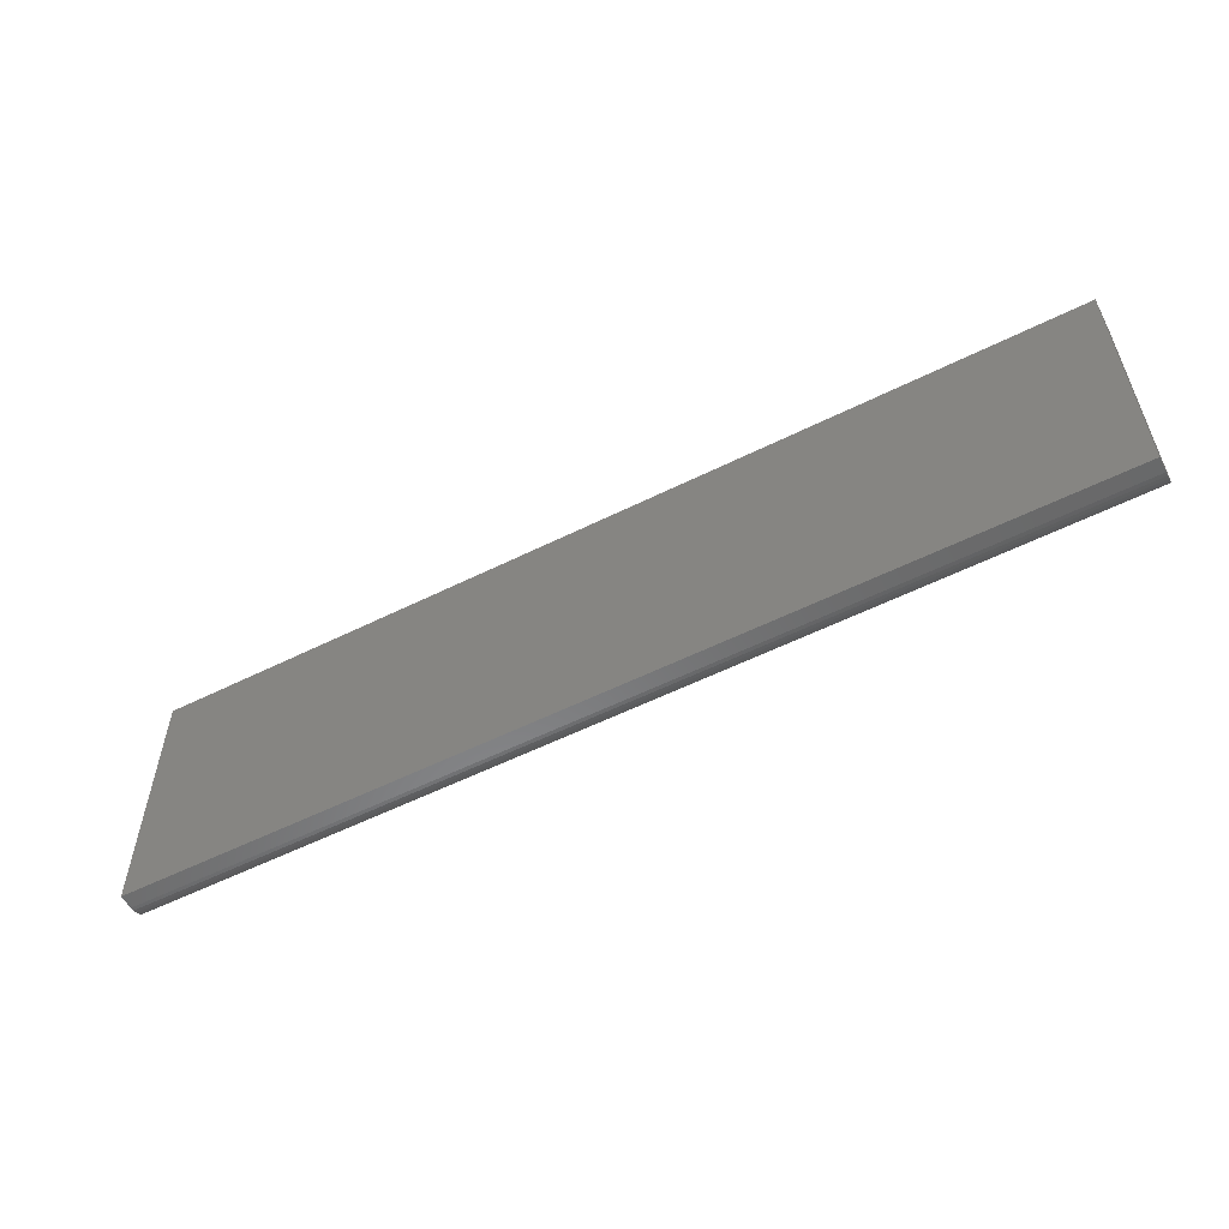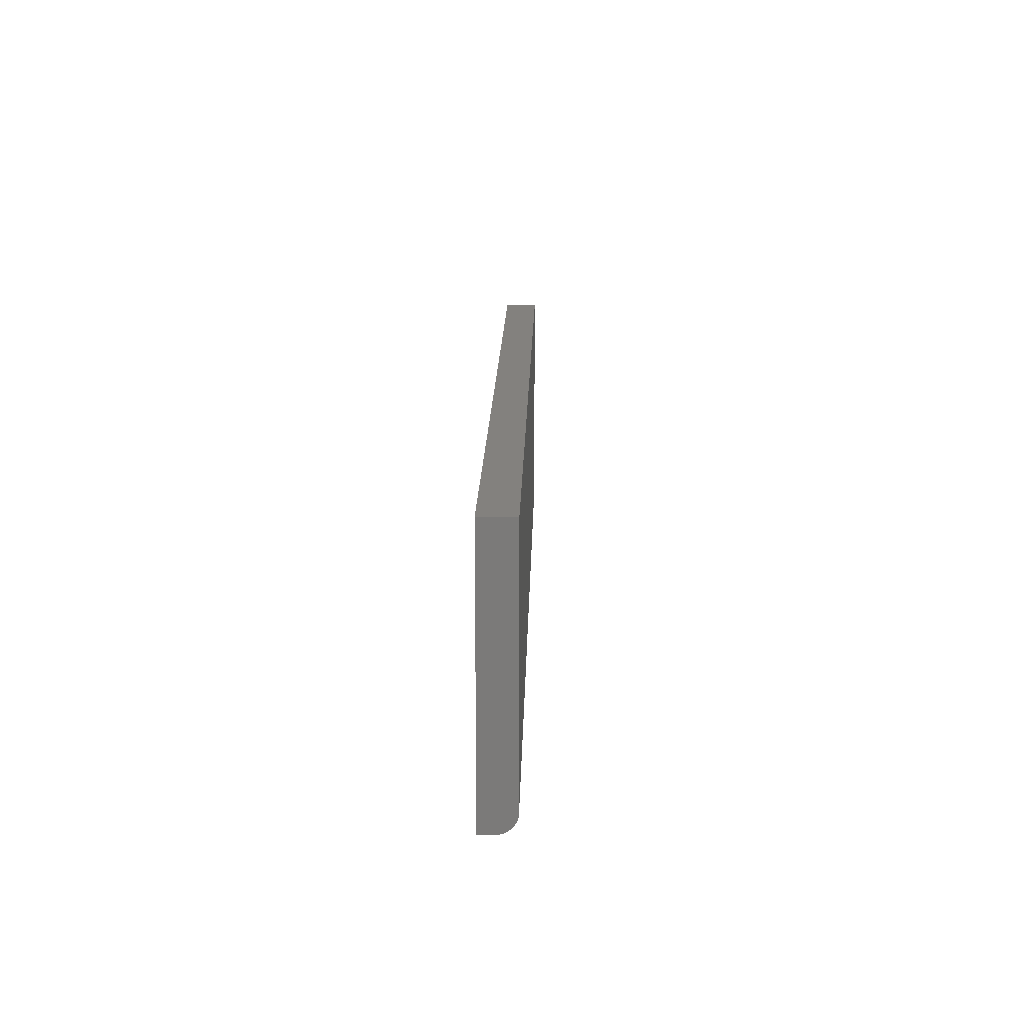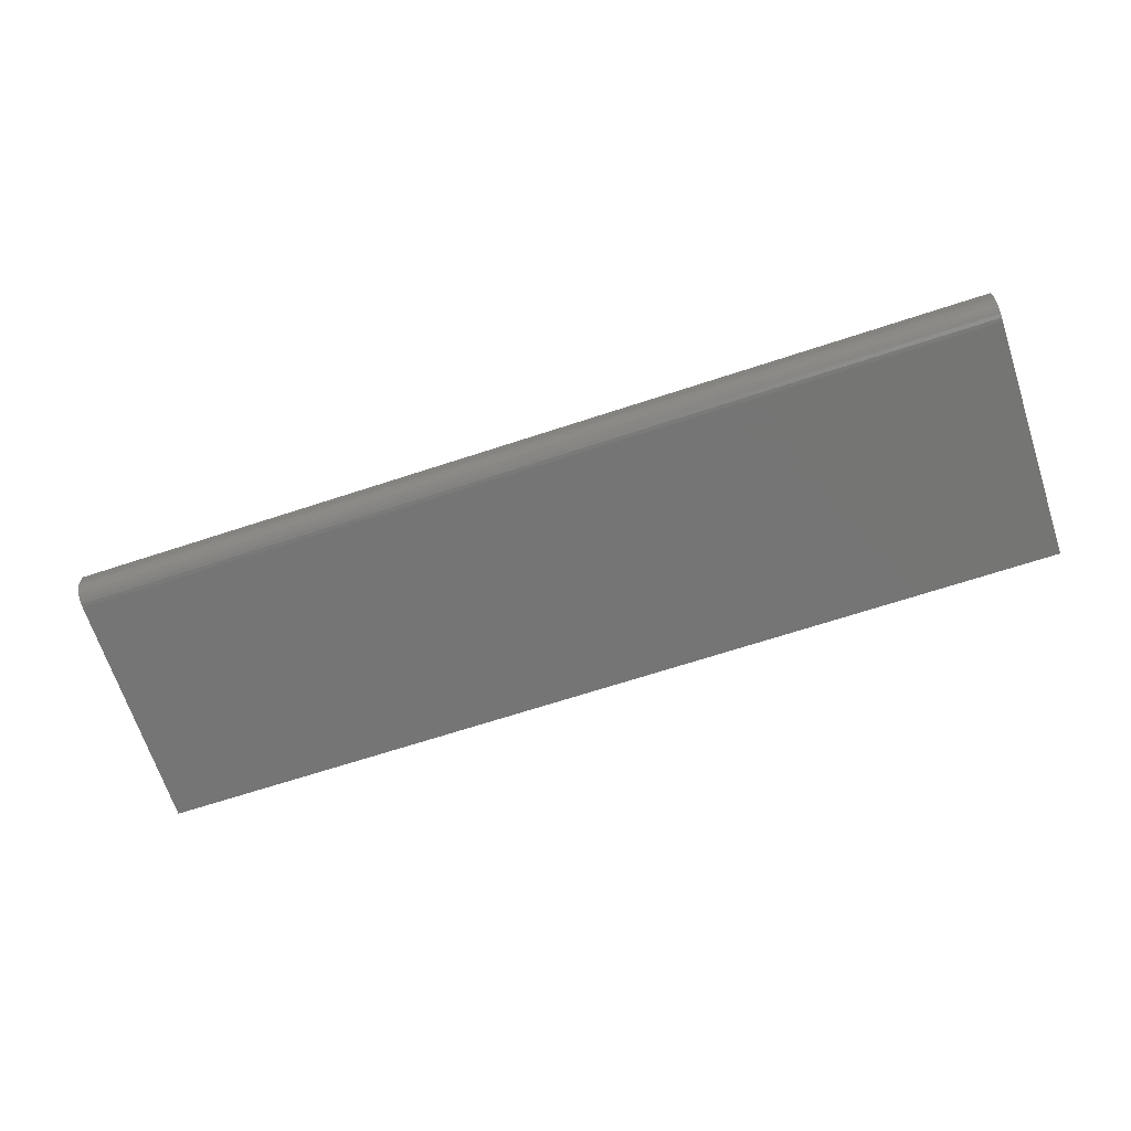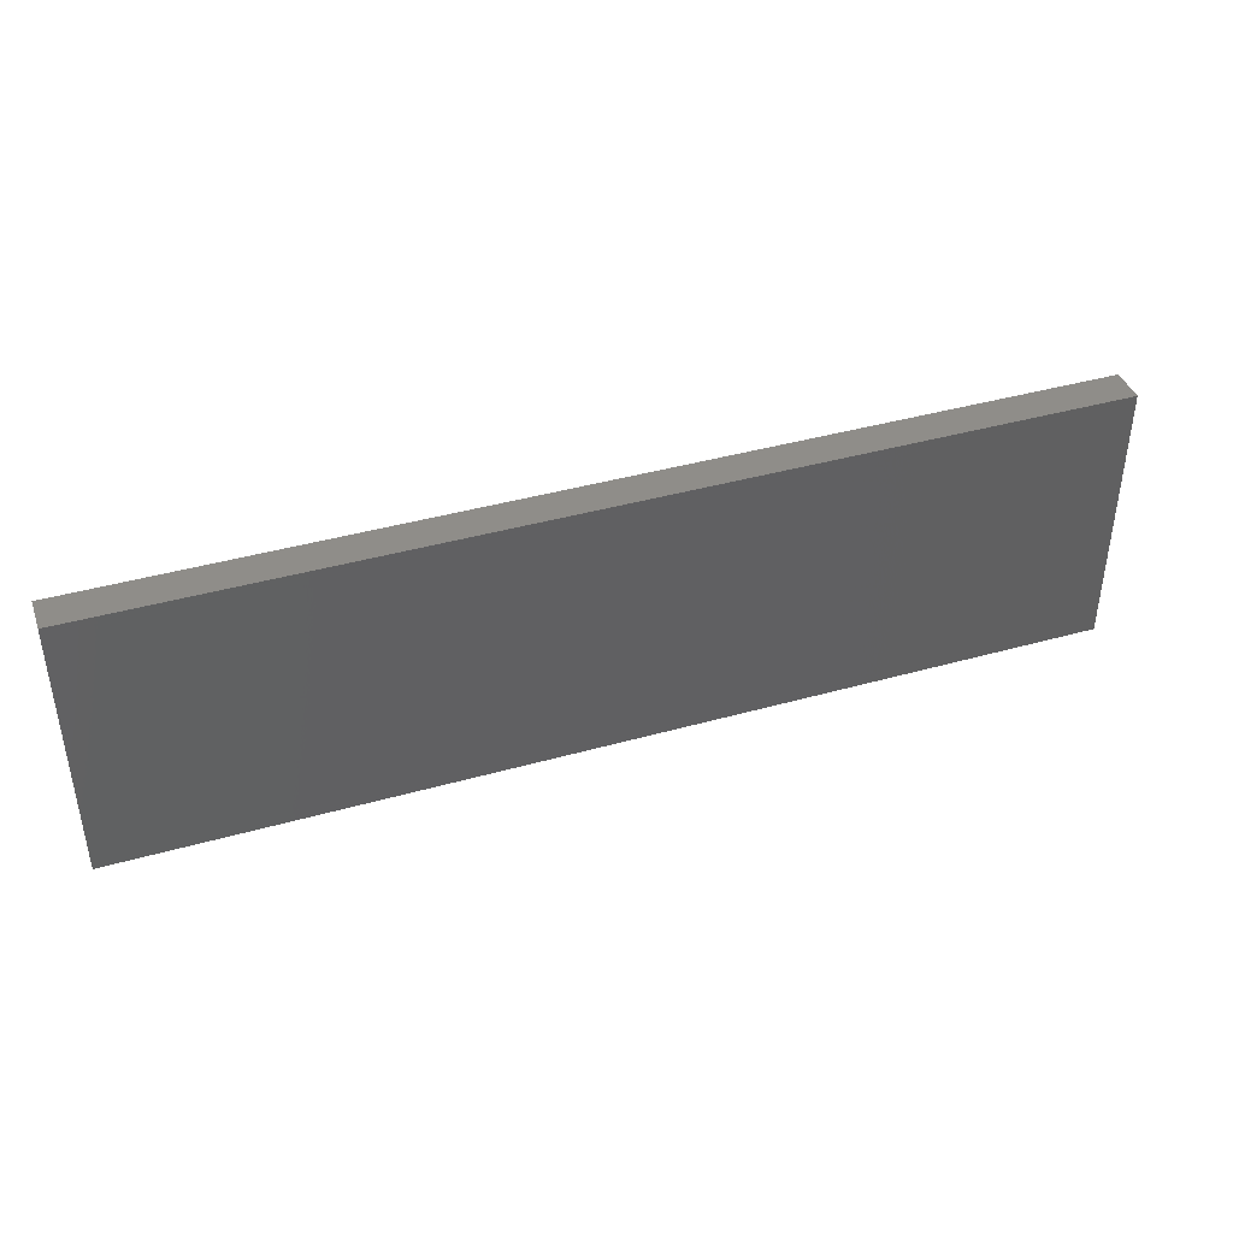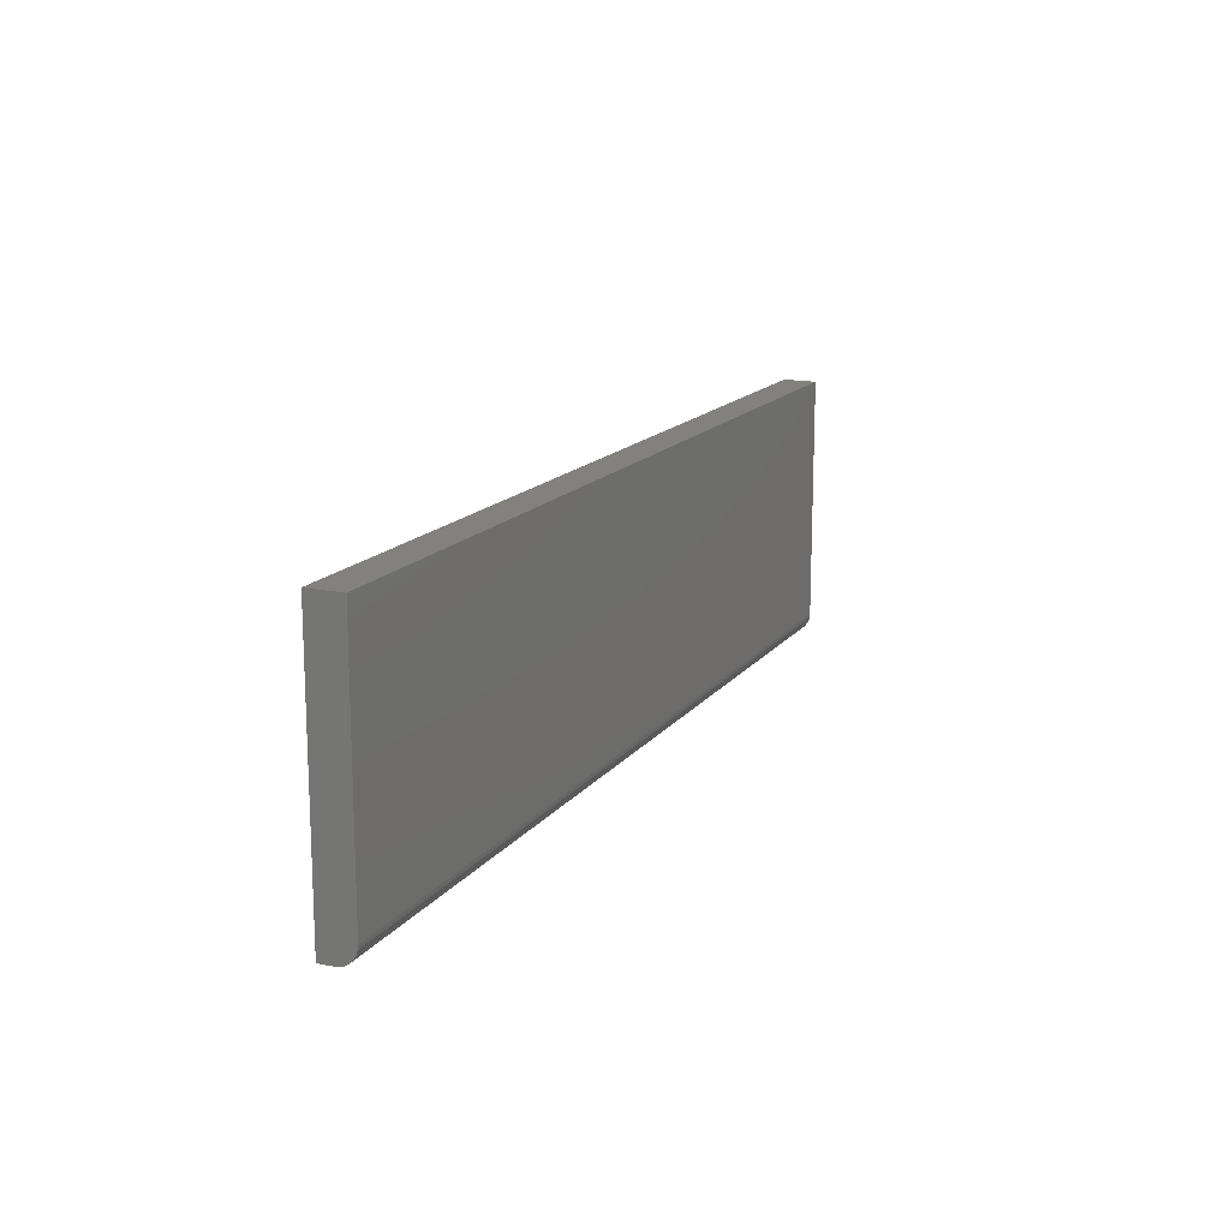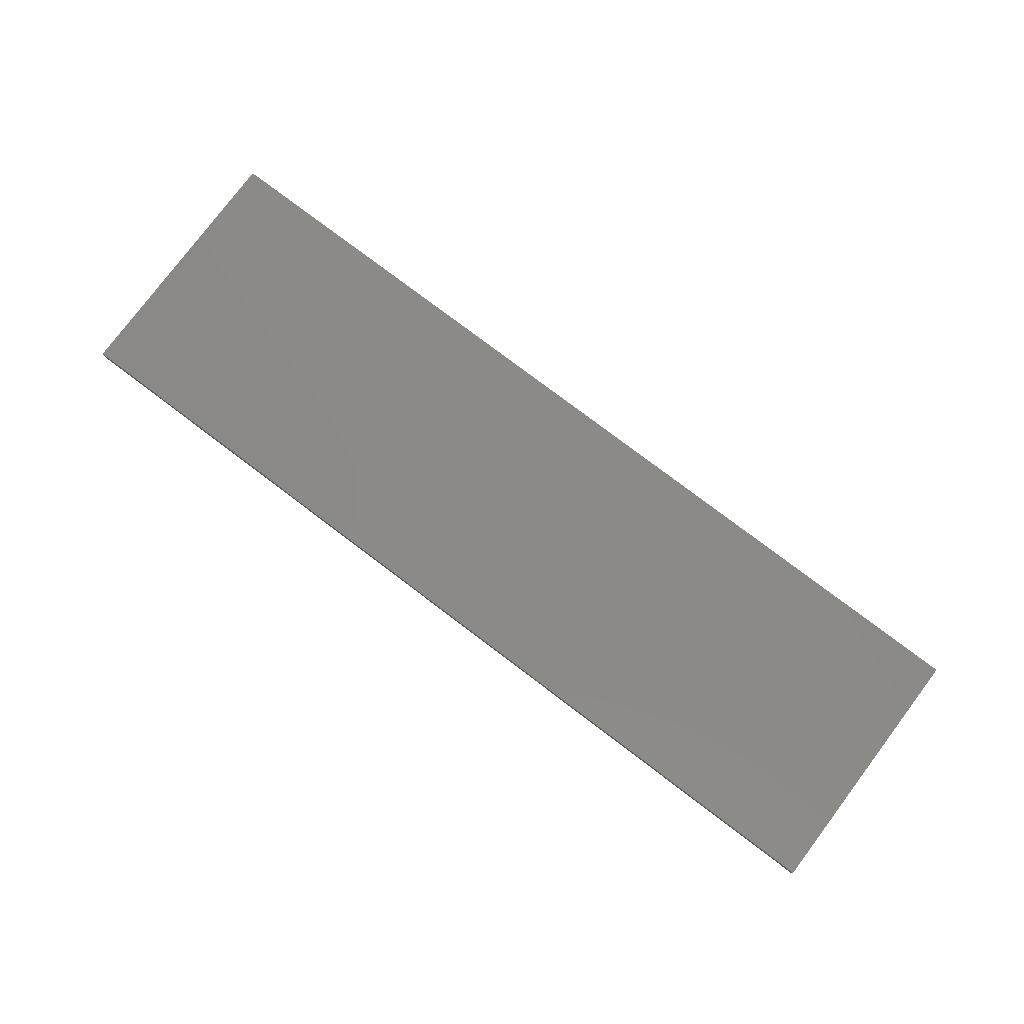
<metadata>
{"format":"stl","ext":"stl","renderer":"f3d","projection":"perspective","resolution":1024,"background":"white","views":[{"elev":-55.9,"azim":27.6,"up":"+Y"},{"elev":16.3,"azim":91.4,"up":"+Y"},{"elev":-67.6,"azim":18.2,"up":"+Z"},{"elev":40.8,"azim":-19.0,"up":"+Y"},{"elev":15.2,"azim":113.9,"up":"+Y"},{"elev":78.8,"azim":37.0,"up":"+Z"}]}
</metadata>
<code>
# stl→obj: 24 verts, 44 faces
v -0.75 -0.1797 0
v -0.75 0.2154 0
v 0.75 -0.1797 0
v 0.75 0.2154 0
v -0.75 -0.2109 0.03125
v -0.75 -0.2086 0.01929
v -0.75 -0.2103 0.02515
v -0.75 -0.2109 0.05469
v -0.75 0.2154 0.05469
v -0.75 -0.1858 0.0006005
v -0.75 -0.1916 0.002379
v -0.75 -0.197 0.005267
v -0.75 -0.2018 0.009153
v -0.75 -0.2057 0.01389
v 0.75 -0.2109 0.03125
v 0.75 -0.2086 0.01929
v 0.75 -0.2109 0.05469
v 0.75 -0.2103 0.02515
v 0.75 -0.197 0.005267
v 0.75 -0.1916 0.002379
v 0.75 -0.2057 0.01389
v 0.75 -0.2018 0.009153
v 0.75 -0.1858 0.0006005
v 0.75 0.2154 0.05469
f 1 2 3
f 3 2 4
f 5 6 7
f 8 9 2
f 8 2 1
f 8 1 10
f 8 10 11
f 8 11 12
f 8 12 13
f 8 13 14
f 8 14 6
f 8 6 5
f 15 16 17
f 15 18 16
f 19 20 21
f 21 22 19
f 17 23 3
f 17 3 4
f 17 4 24
f 23 17 16
f 23 16 21
f 23 21 20
f 8 5 17
f 17 5 15
f 1 3 10
f 10 3 23
f 10 23 11
f 11 23 20
f 11 20 12
f 12 20 19
f 12 19 13
f 13 19 22
f 13 22 14
f 14 22 21
f 14 21 6
f 6 21 16
f 6 16 7
f 7 16 18
f 7 18 5
f 5 18 15
f 8 17 9
f 9 17 24
f 24 4 9
f 9 4 2

</code>
